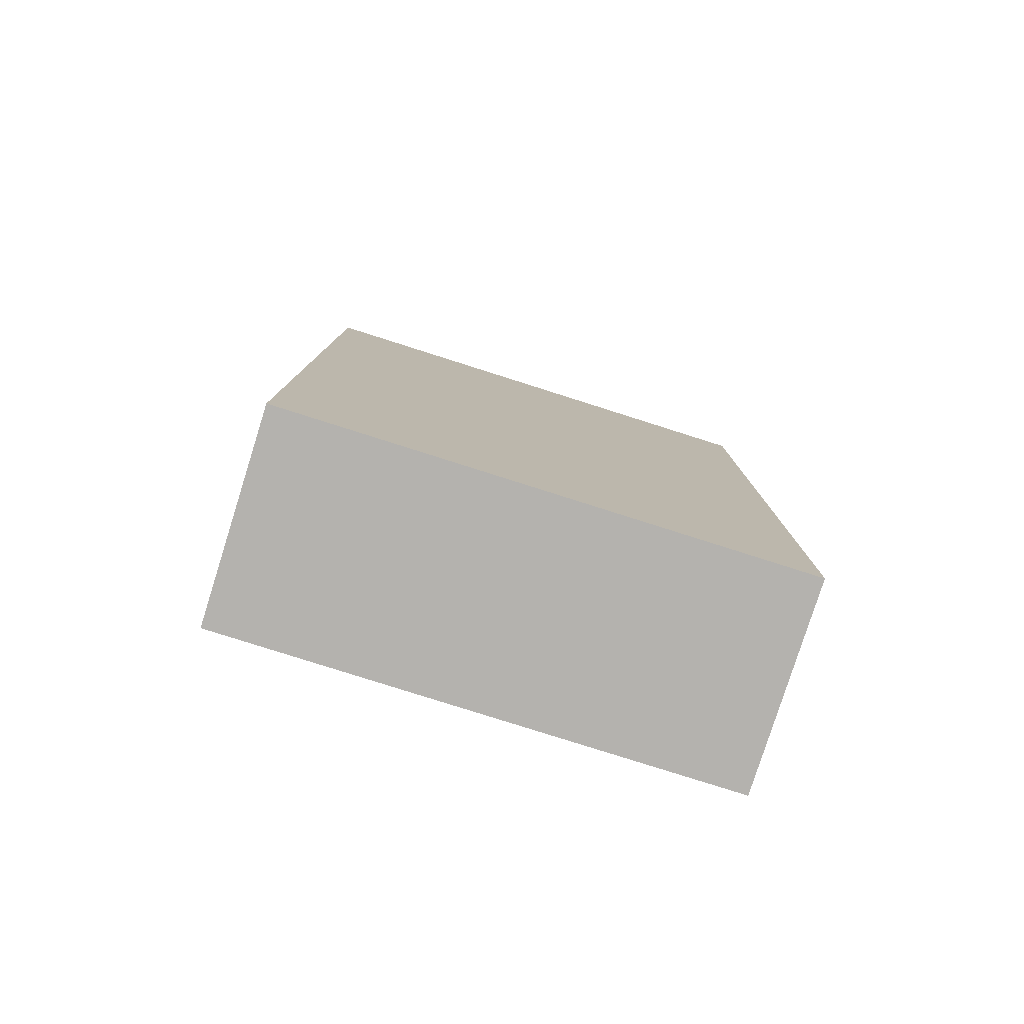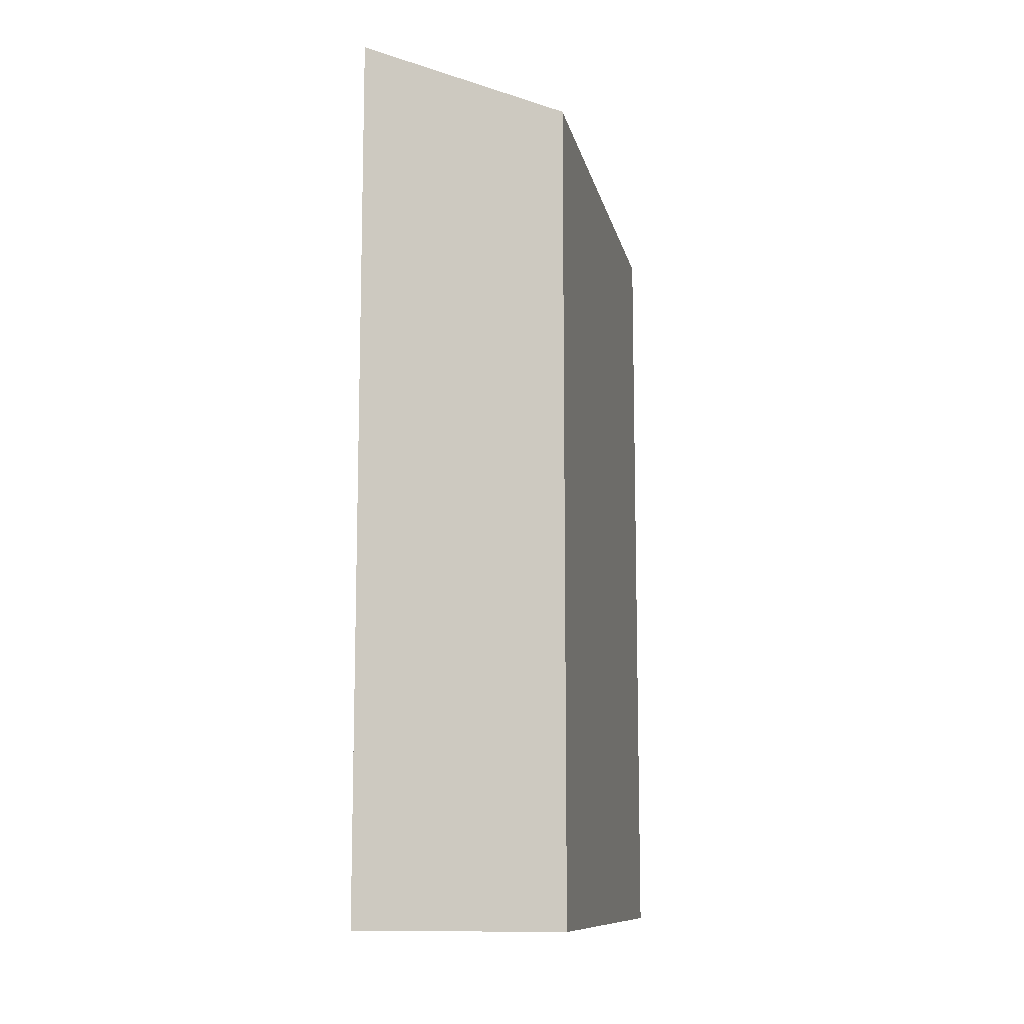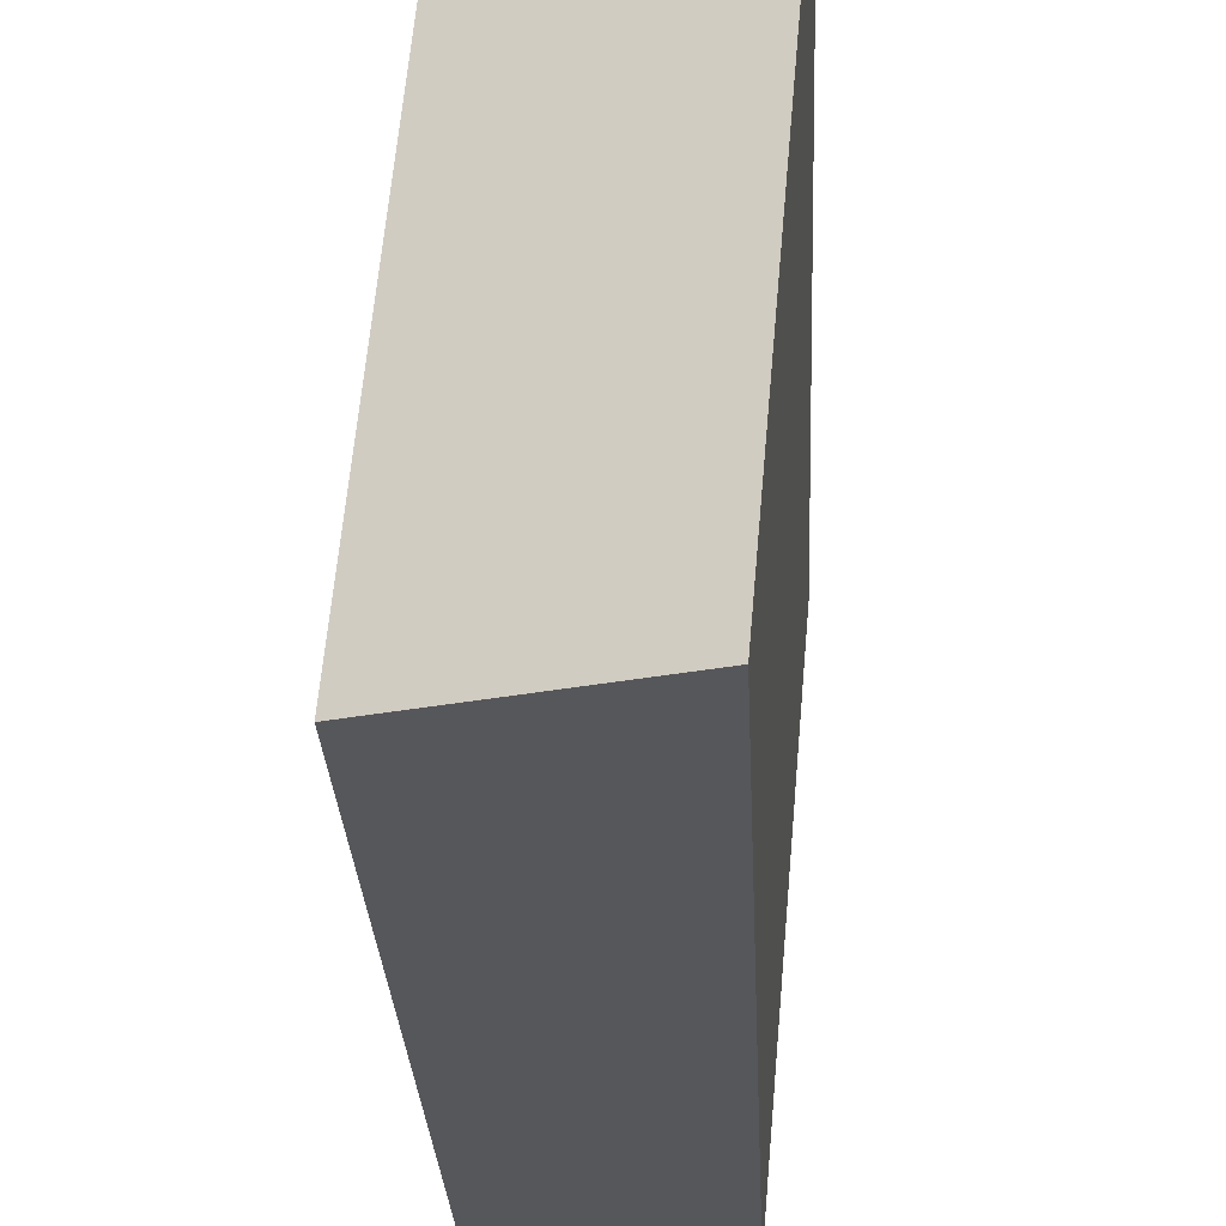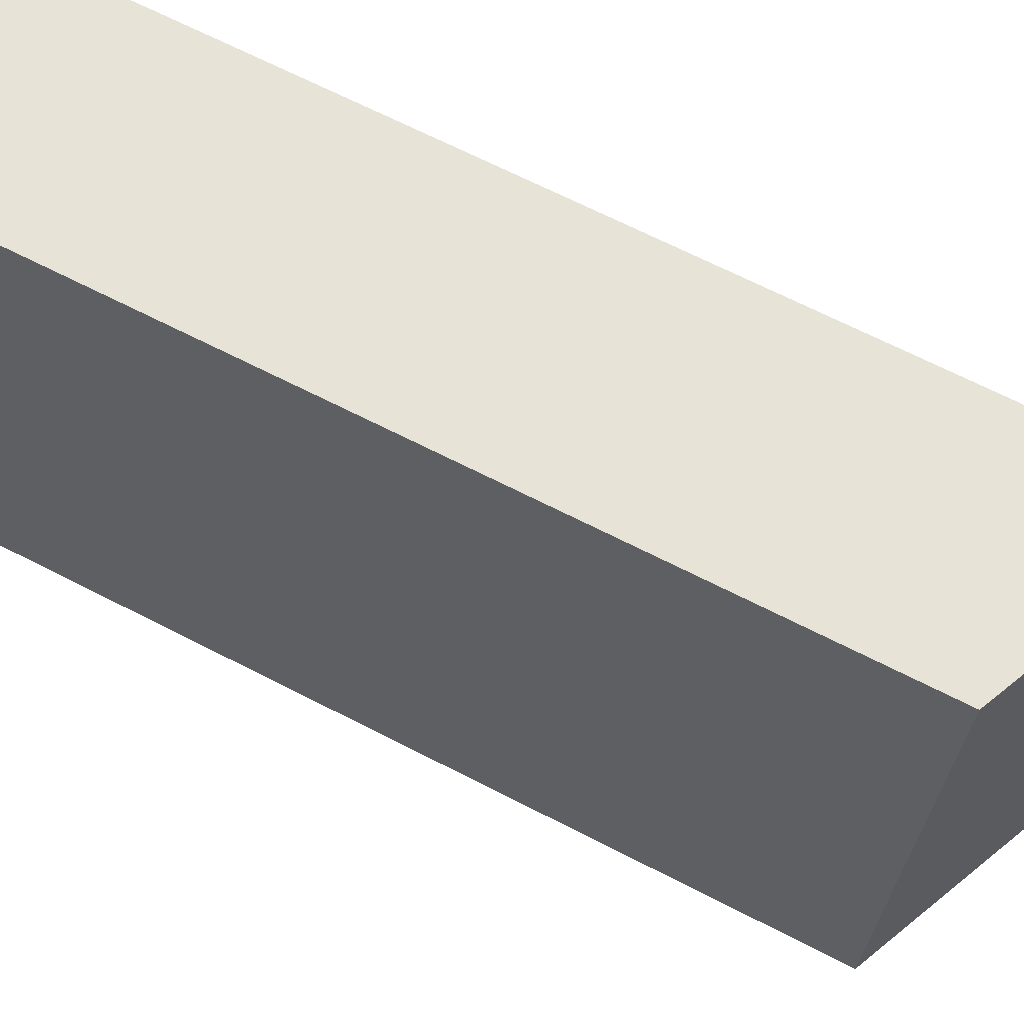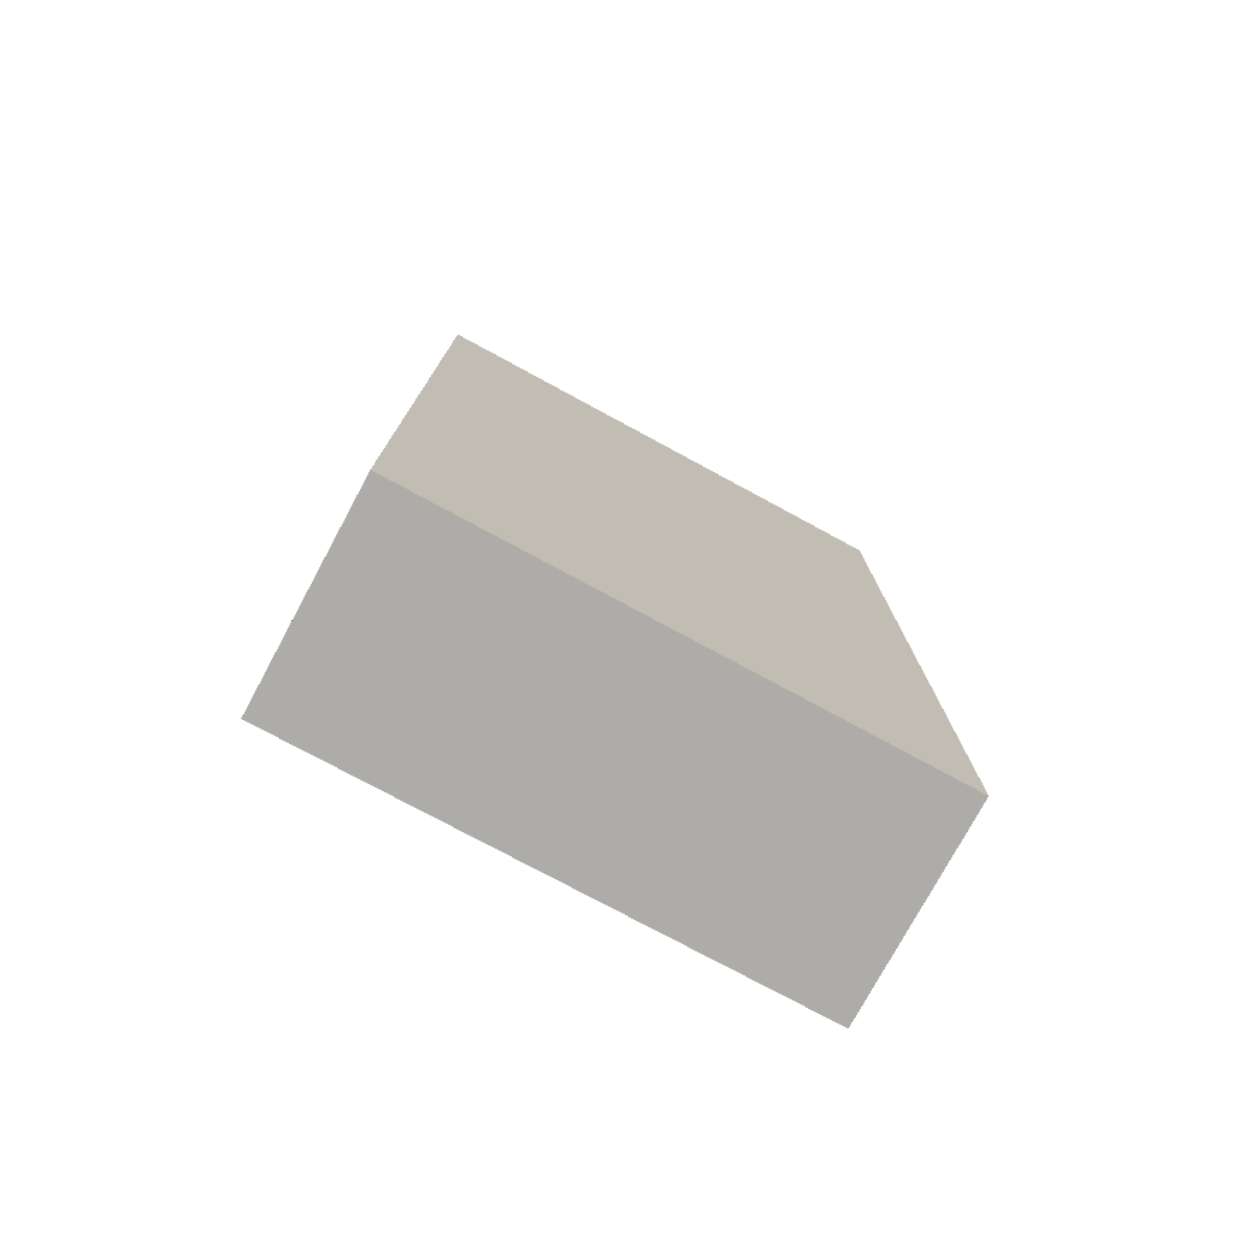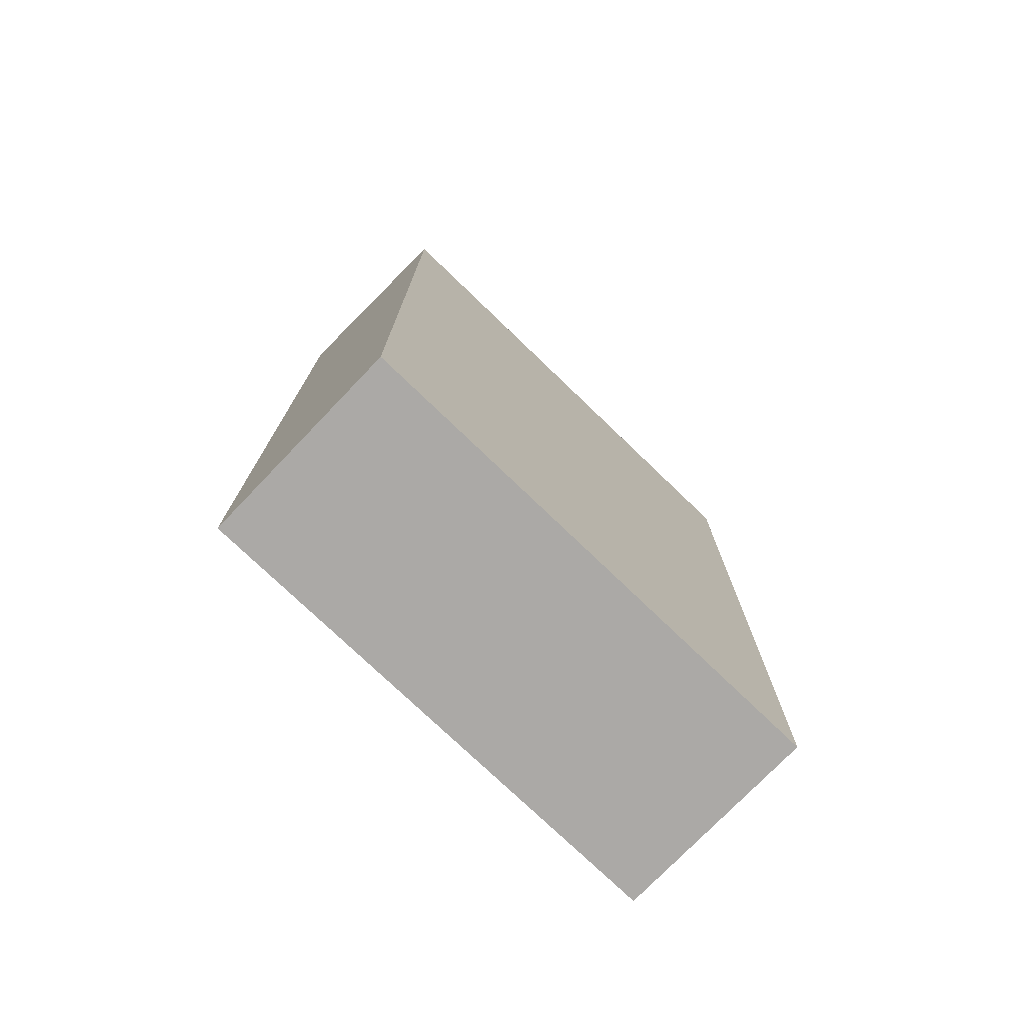
<metadata>
{"format":"obj","ext":"obj","renderer":"f3d","projection":"perspective","resolution":1024,"background":"white","views":[{"elev":-79.7,"azim":67.3,"up":"+Y"},{"elev":-10.9,"azim":6.5,"up":"+Y"},{"elev":-27.7,"azim":-177.4,"up":"+Z"},{"elev":67.8,"azim":117.2,"up":"+Z"},{"elev":-76.7,"azim":-123.5,"up":"+Y"},{"elev":-75.5,"azim":41.0,"up":"+Y"}]}
</metadata>
<code>
v  0.0005026 23.62 -0.0007472
v  1.187 8.181e-16 -13.36
v  0 0 0
v  1.187 23.62 -13.36
v  6.653 7.876e-16 -12.86
v  6.654 21.27 -12.86
v  5.467 21.27 0.4974
v  5.467 -3.05e-17 0.498
g defaultobject
f 1 2 3
f 2 1 4
f 4 5 2
f 5 4 6
f 5 7 8
f 7 5 6
f 8 1 3
f 1 8 7
f 6 1 7
f 1 6 4
f 5 3 2
f 3 5 8

</code>
